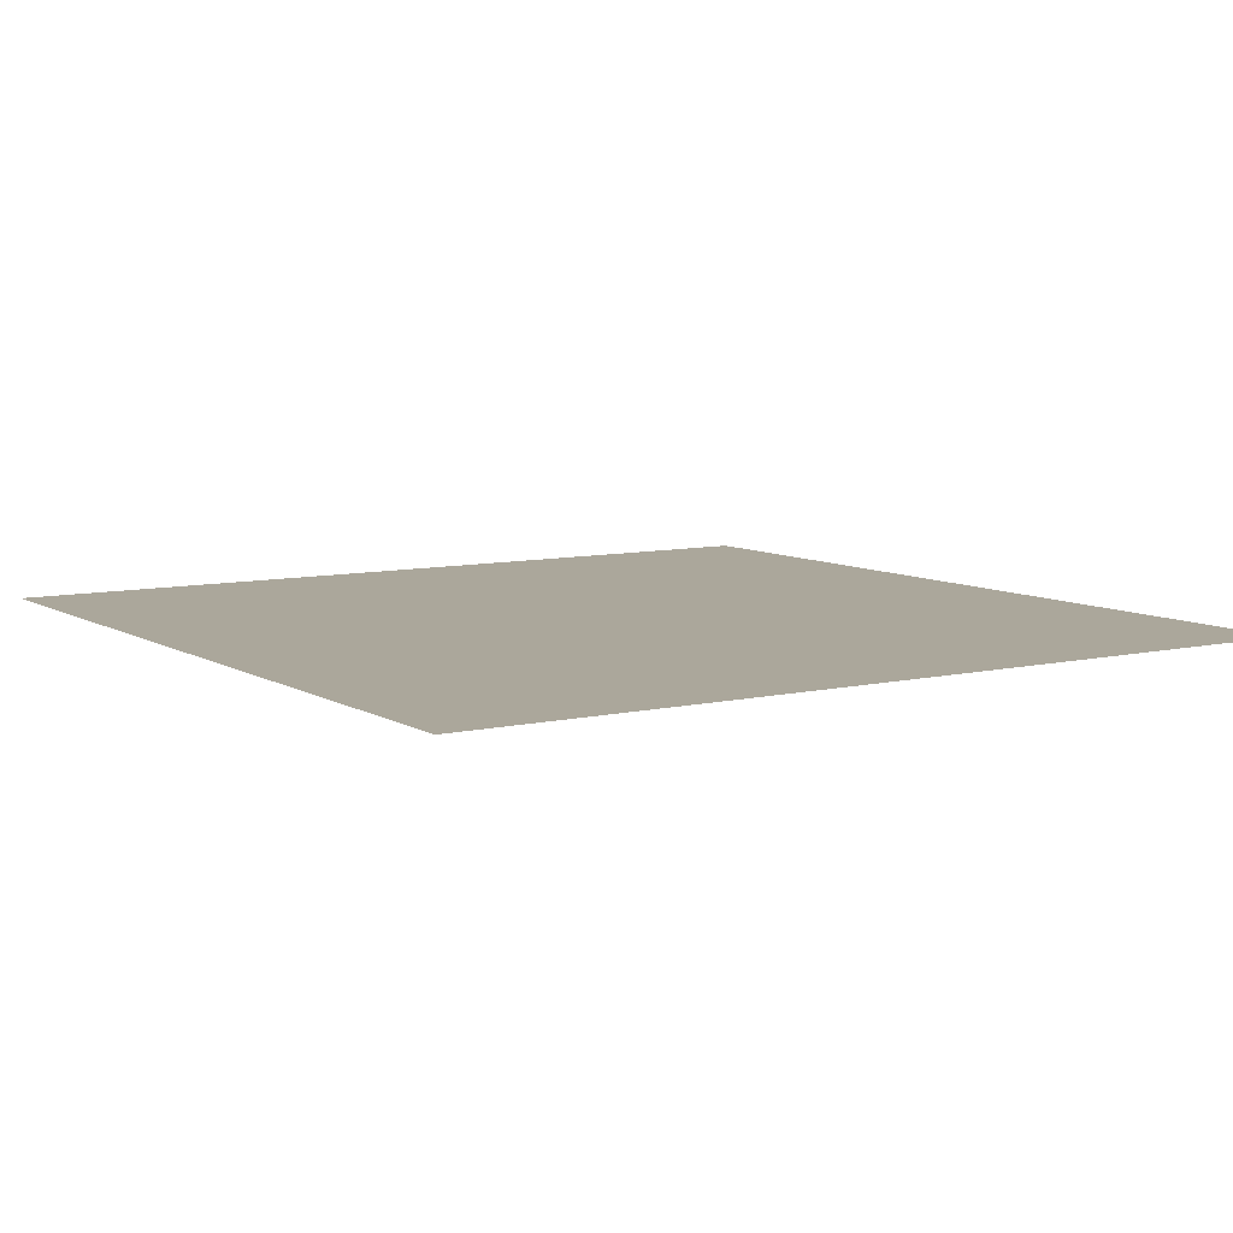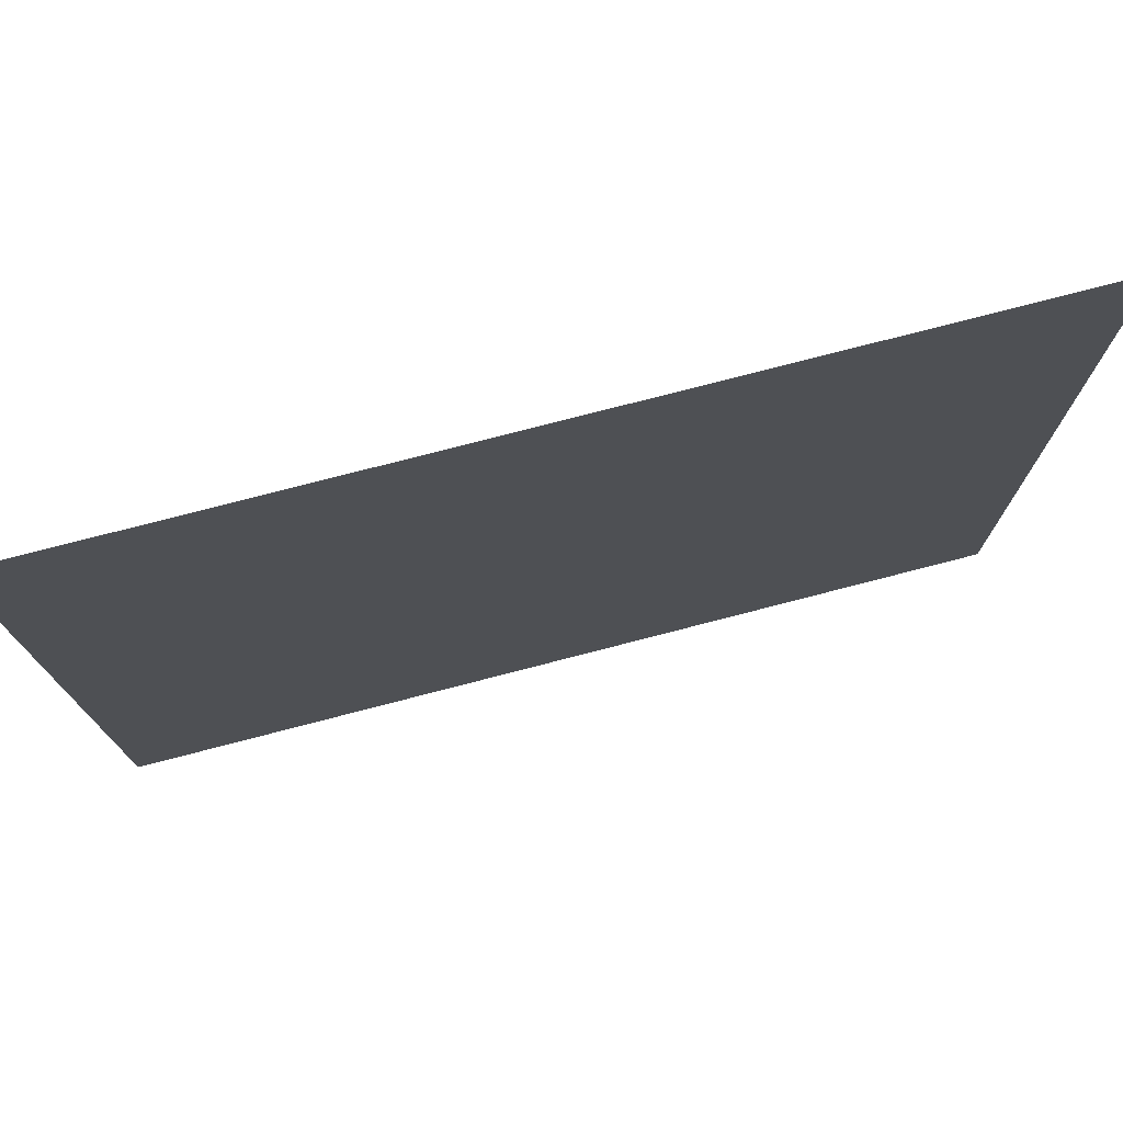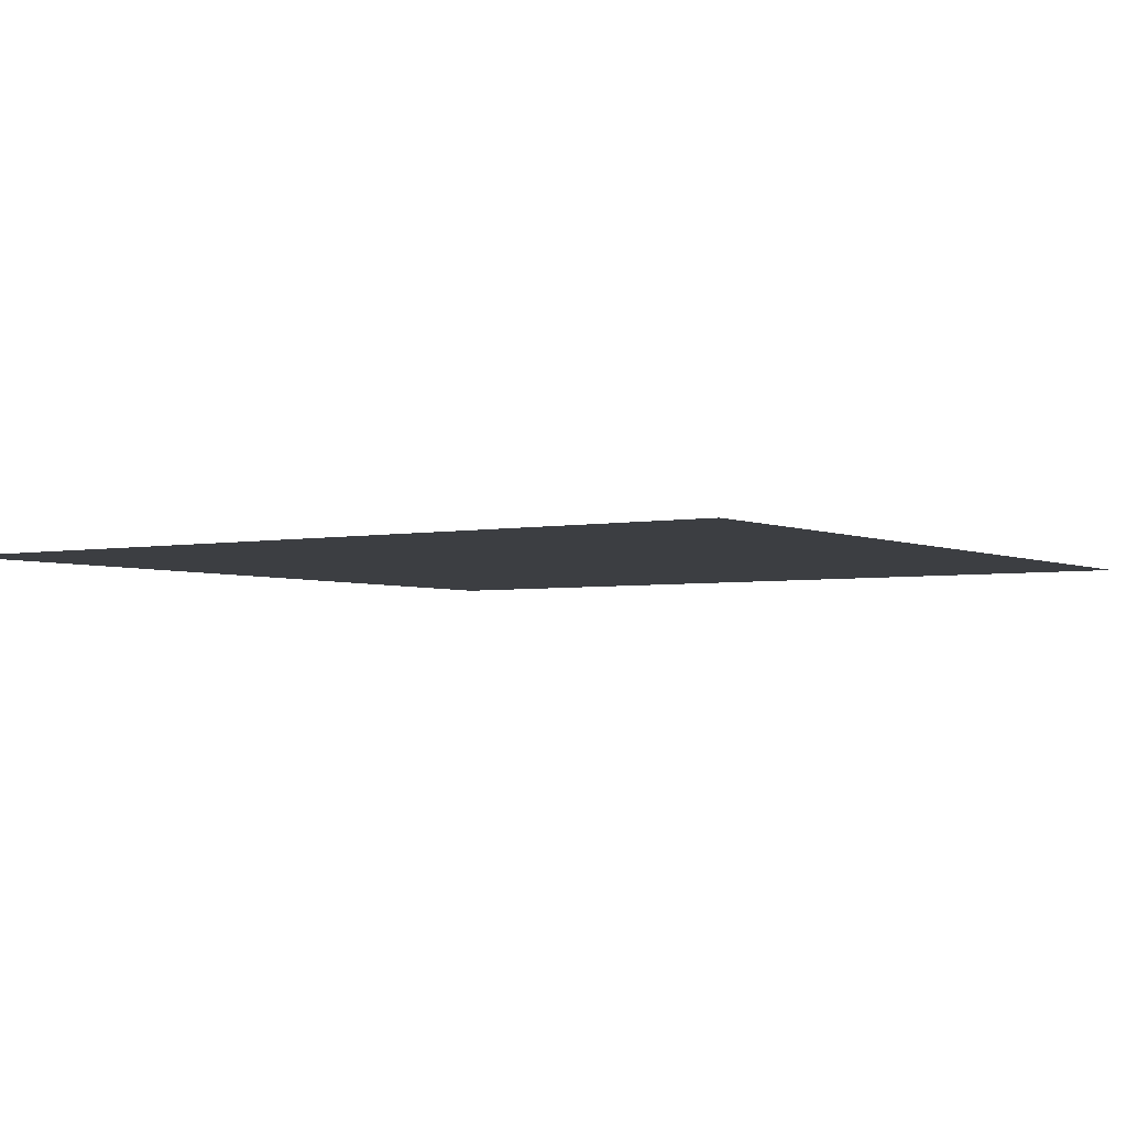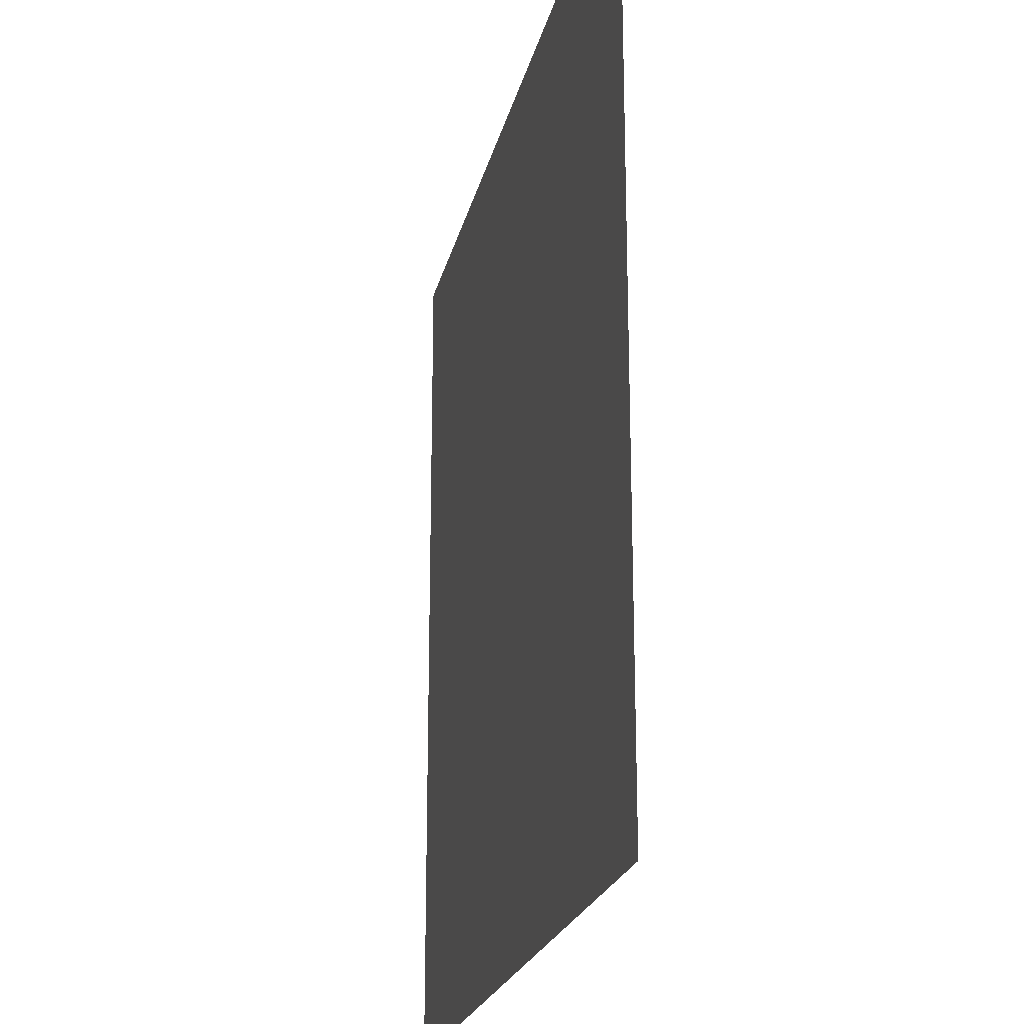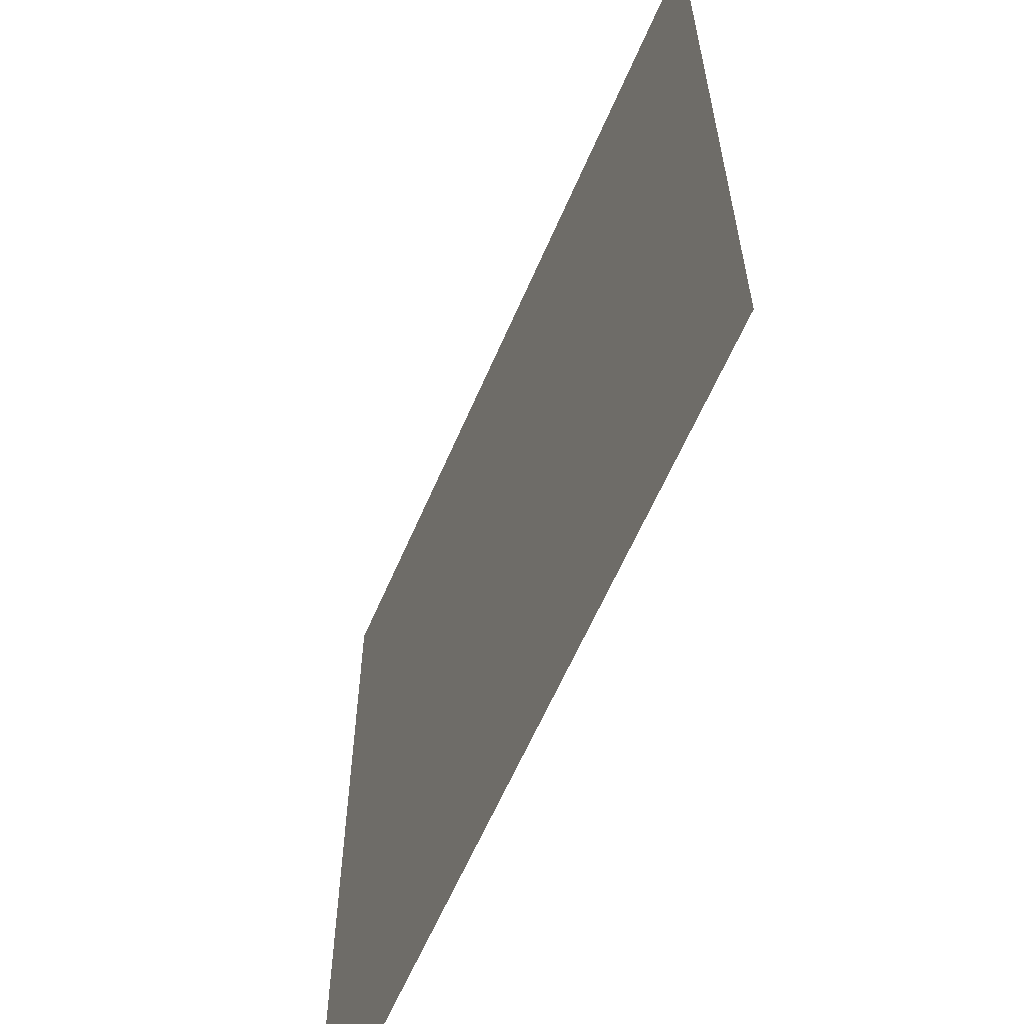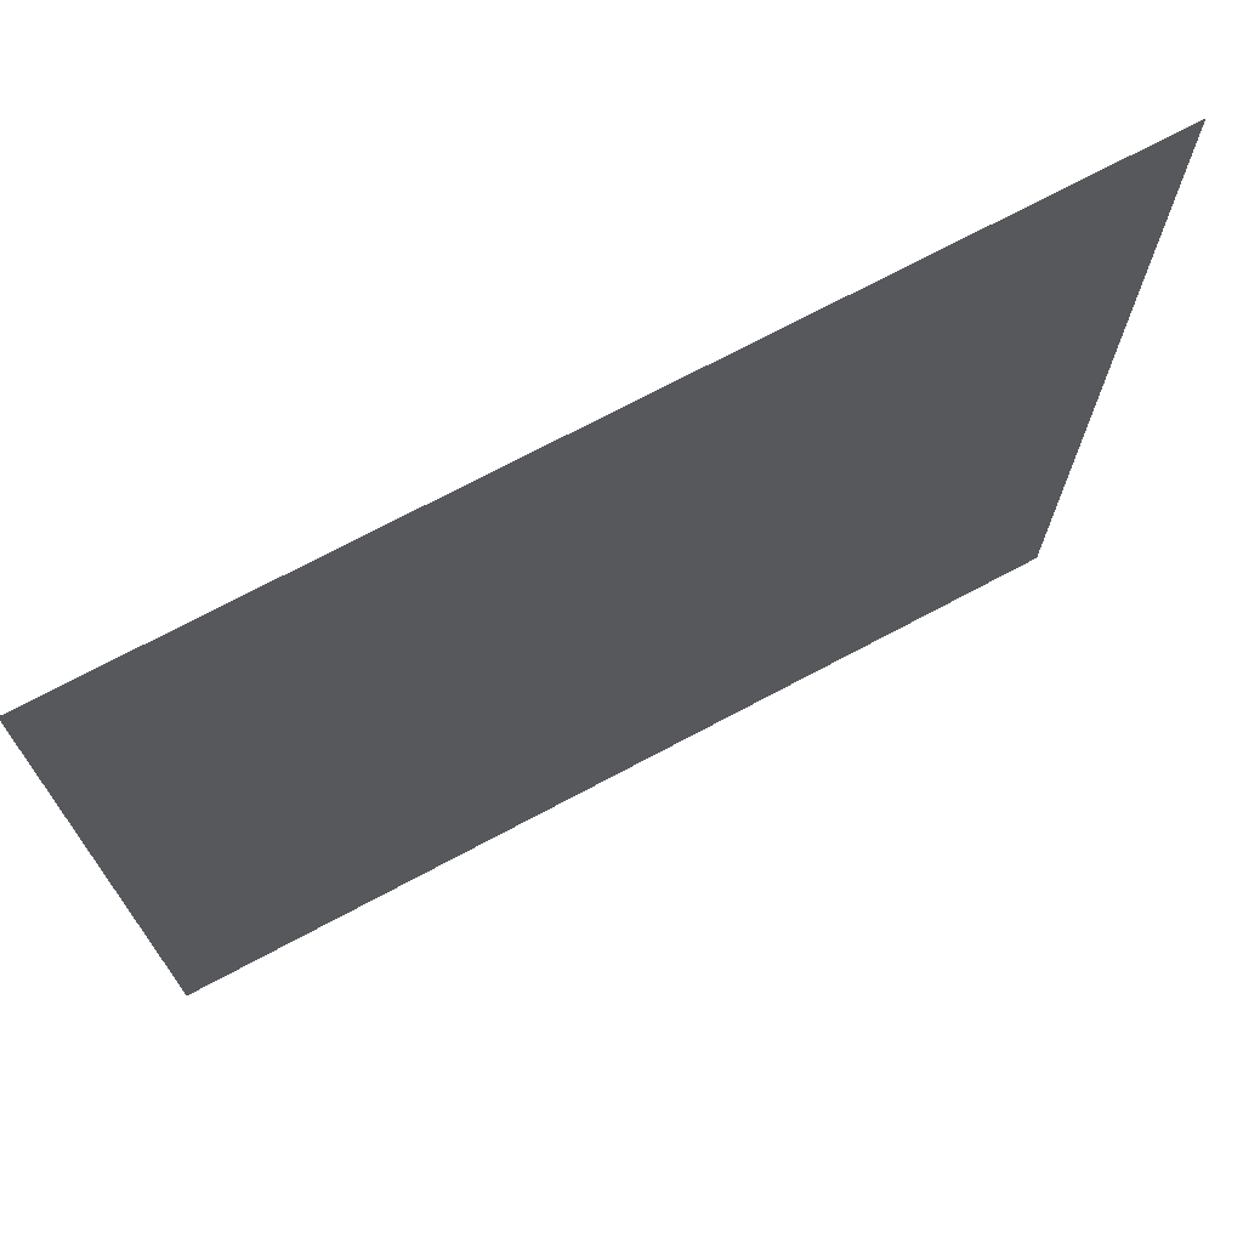
<metadata>
{"format":"obj","ext":"obj","renderer":"f3d","projection":"perspective","resolution":1024,"background":"white","views":[{"elev":8.1,"azim":57.2,"up":"+Z"},{"elev":76.9,"azim":-14.5,"up":"+Y"},{"elev":-3.4,"azim":123.6,"up":"+Z"},{"elev":-21.4,"azim":-102.0,"up":"+Y"},{"elev":-61.5,"azim":-113.2,"up":"+Y"},{"elev":71.8,"azim":-28.1,"up":"+Y"}]}
</metadata>
<code>
v 0 -1 0
v -1 -1 0
v -1 0 0
v 0 0 0
g untitled_mesh_0001
f 1 2 3 4

</code>
